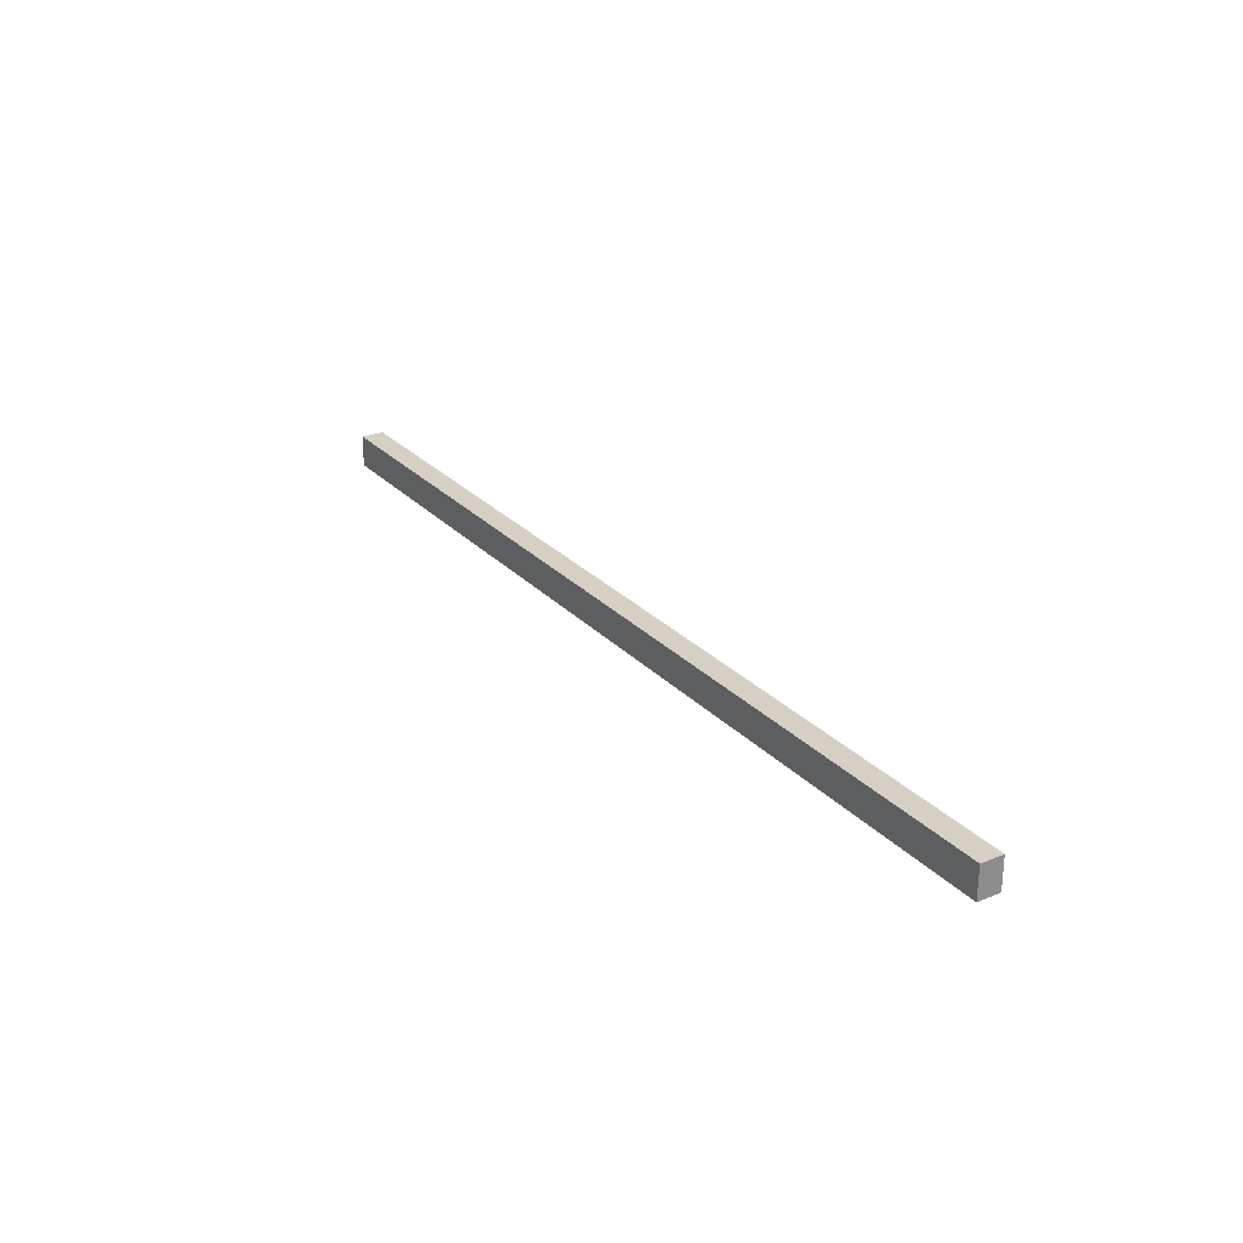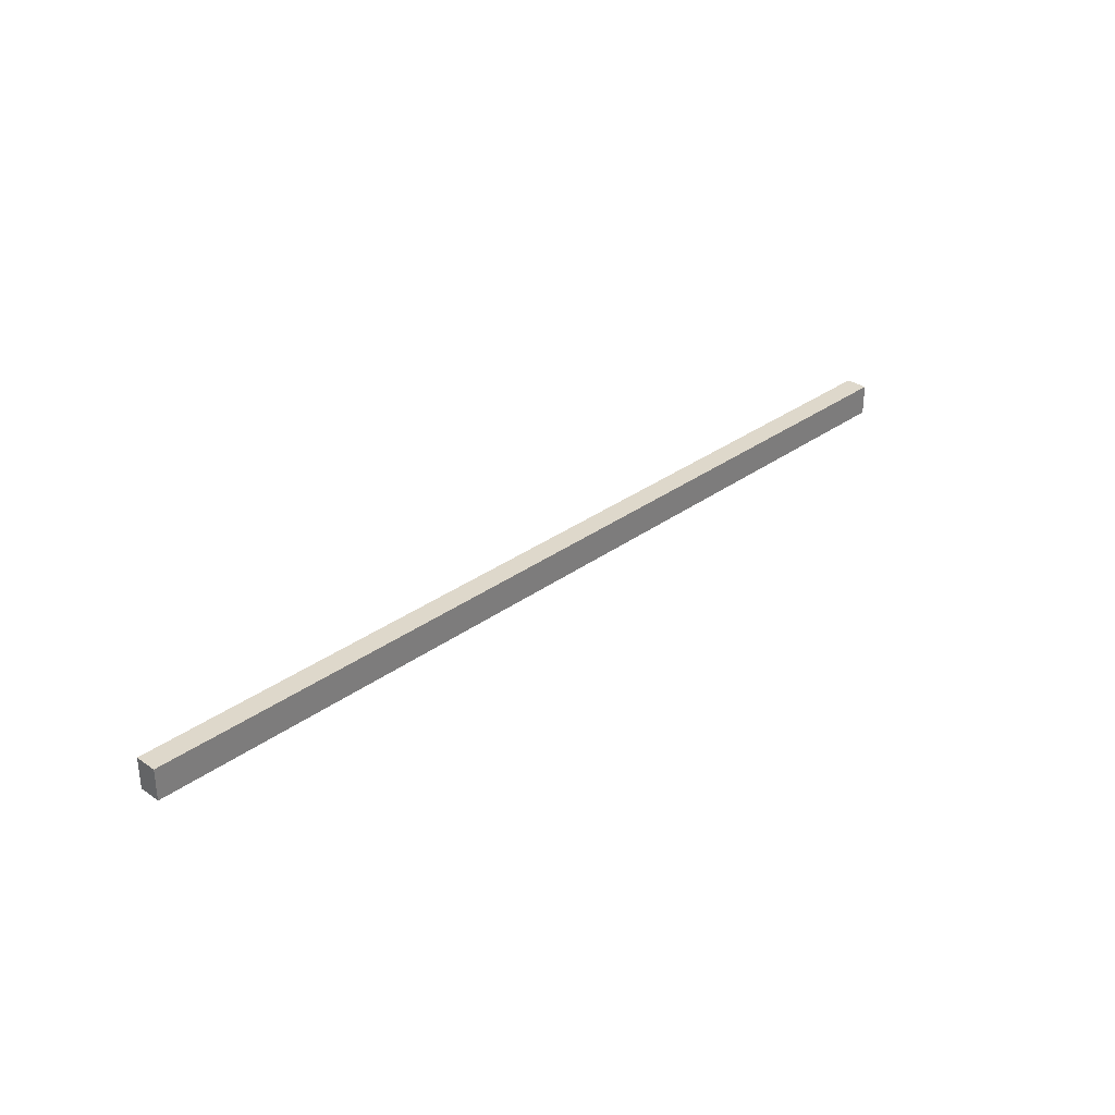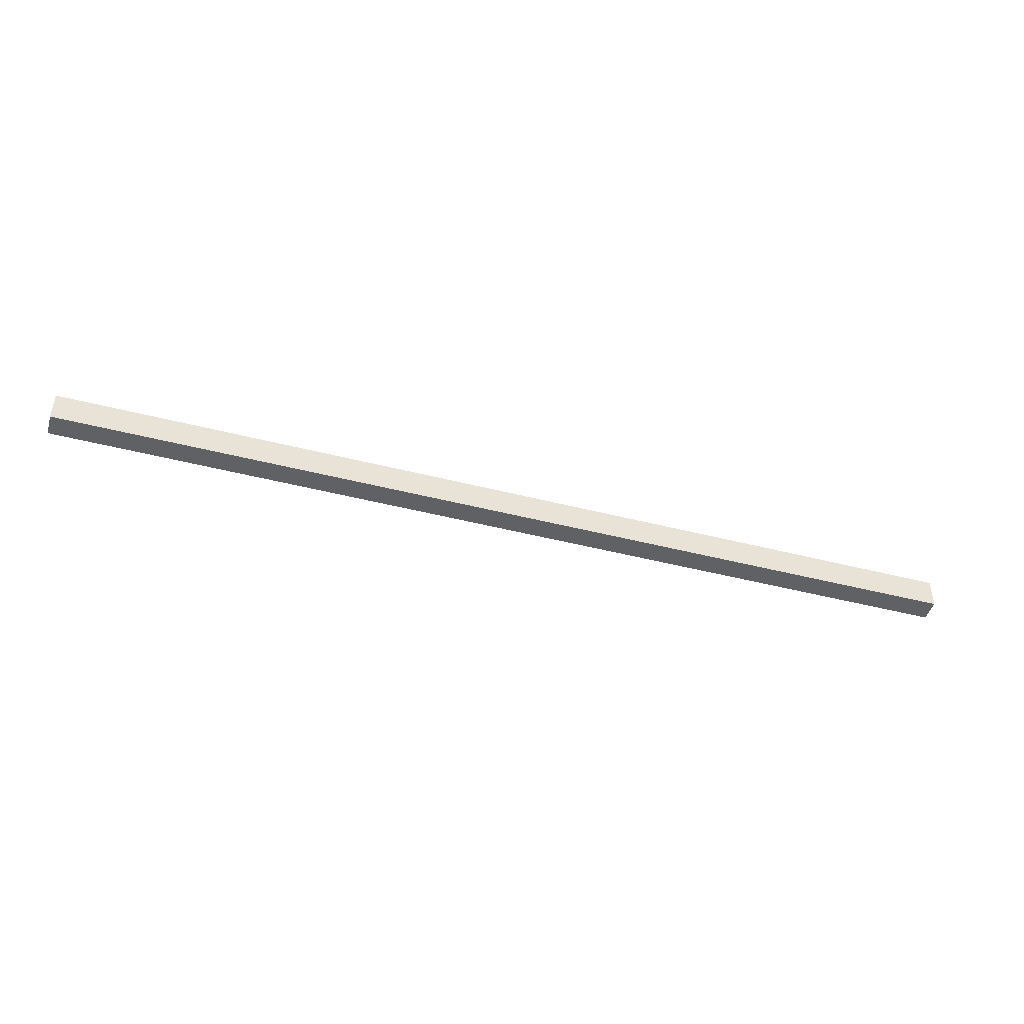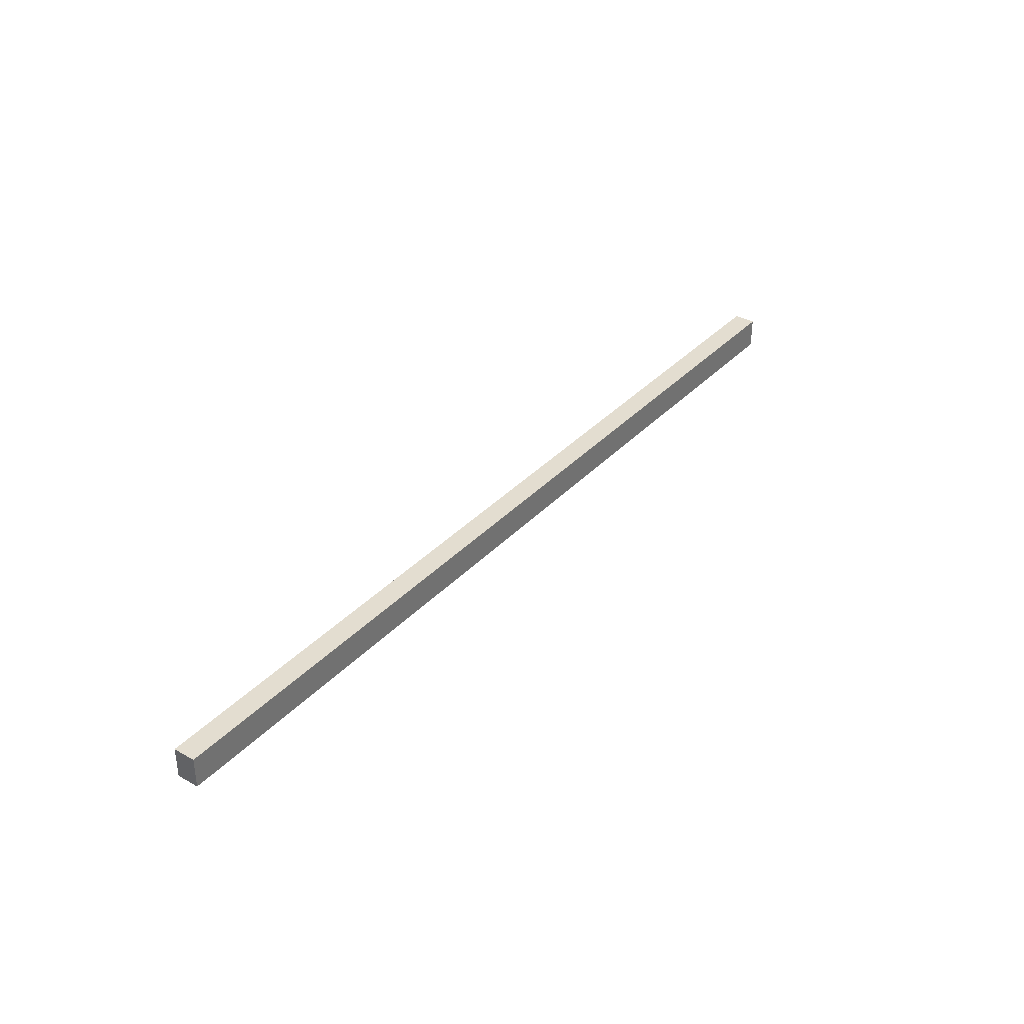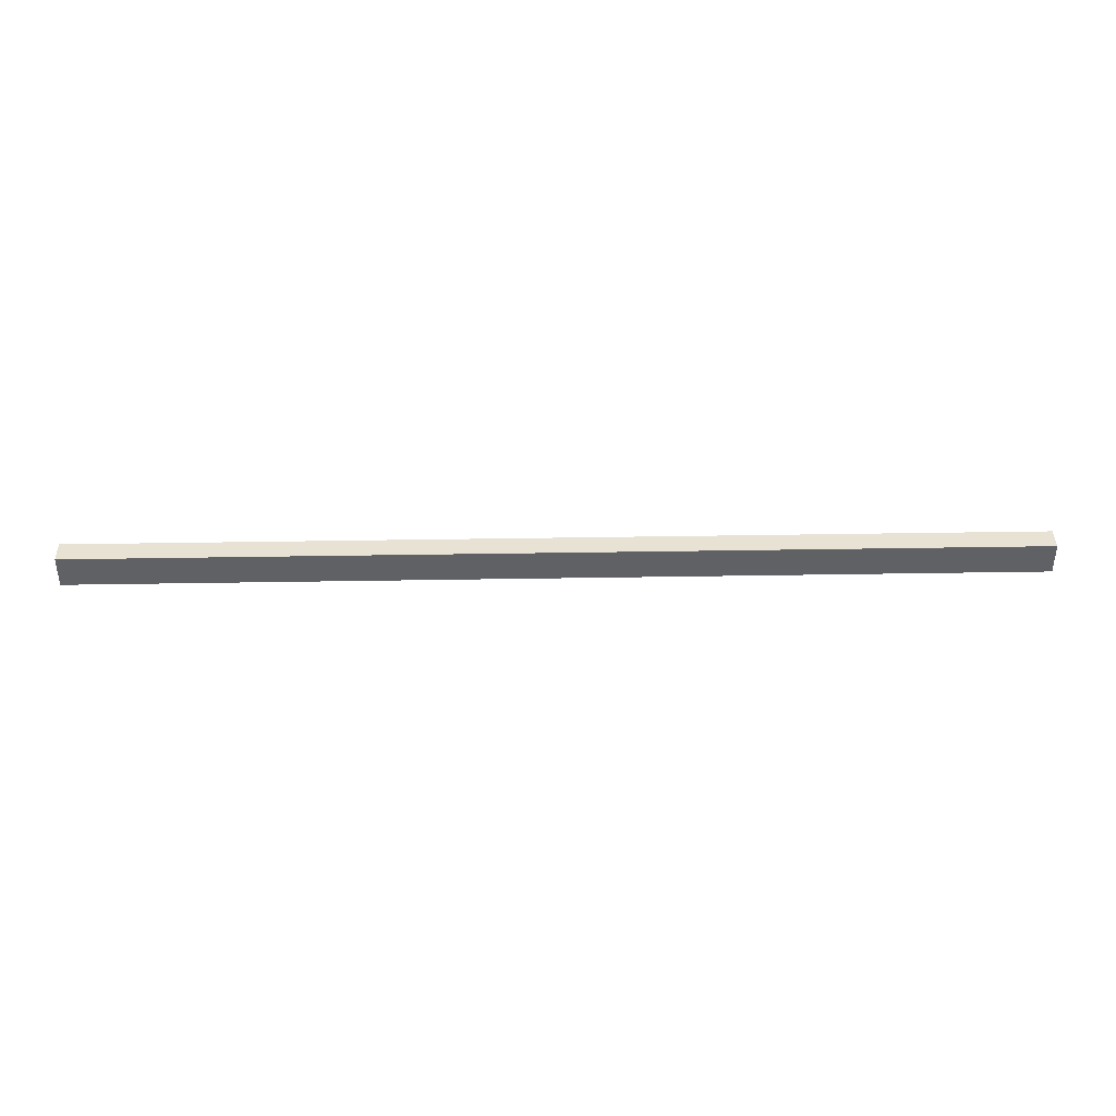
<metadata>
{"format":"obj","ext":"obj","renderer":"f3d","projection":"perspective","resolution":1024,"background":"white","views":[{"elev":26.3,"azim":57.5,"up":"+Z"},{"elev":31.6,"azim":134.1,"up":"+Z"},{"elev":-45.8,"azim":163.5,"up":"+Z"},{"elev":35.5,"azim":-53.5,"up":"+Z"},{"elev":39.7,"azim":178.8,"up":"+Z"}]}
</metadata>
<code>
g pb_Mesh416466
v -7.4 -0.05411 0.07568
v -11.95 -0.05411 0.07569
v -7.4 0.05411 0.07568
v -11.95 0.05411 0.07569
v -11.95 -0.05411 0.07569
v -11.95 -0.05411 -0.07568
v -11.95 0.05411 0.07569
v -11.95 0.05411 -0.07568
v -11.95 -0.05411 -0.07568
v -7.4 -0.05411 -0.07568
v -11.95 0.05411 -0.07568
v -7.4 0.05411 -0.07568
v -7.4 -0.05411 -0.07568
v -7.4 -0.05411 0.07568
v -7.4 0.05411 -0.07568
v -7.4 0.05411 0.07568
v -7.4 0.05411 0.07568
v -11.95 0.05411 0.07569
v -7.4 0.05411 -0.07568
v -11.95 0.05411 -0.07568
v -7.4 -0.05411 -0.07568
v -11.95 -0.05411 -0.07568
v -7.4 -0.05411 0.07568
v -11.95 -0.05411 0.07569
g pb_Mesh416466_0
f 3 2 1
f 3 4 2
f 7 6 5
f 7 8 6
f 11 10 9
f 11 12 10
f 15 14 13
f 15 16 14
f 19 18 17
f 19 20 18
f 23 22 21
f 23 24 22

</code>
